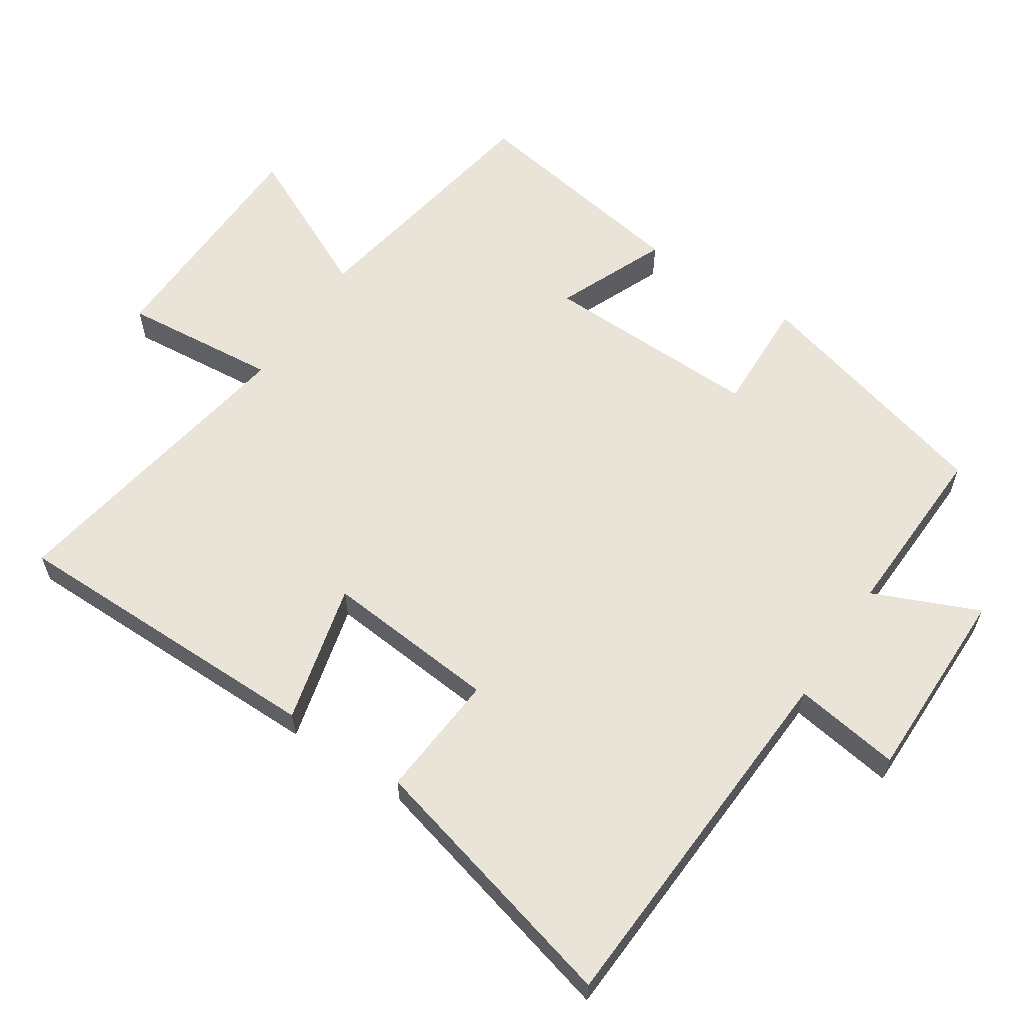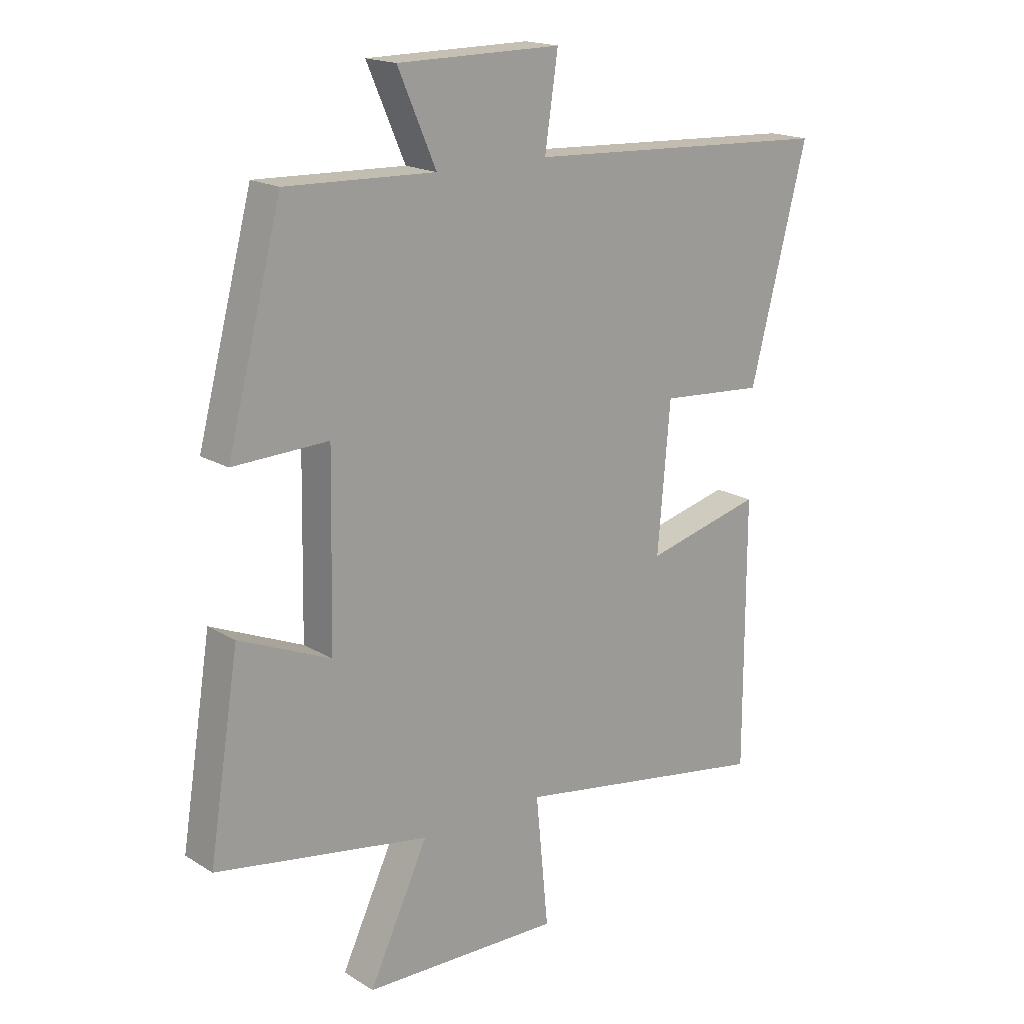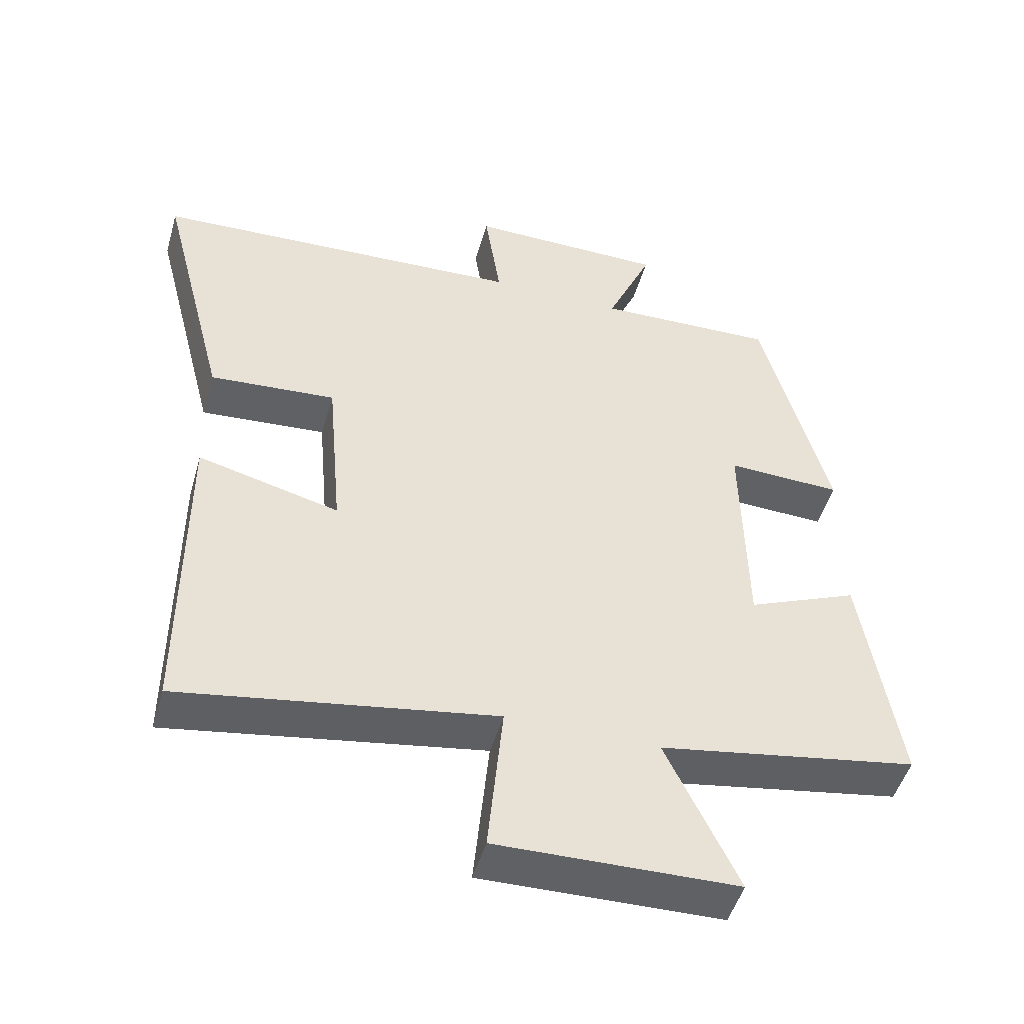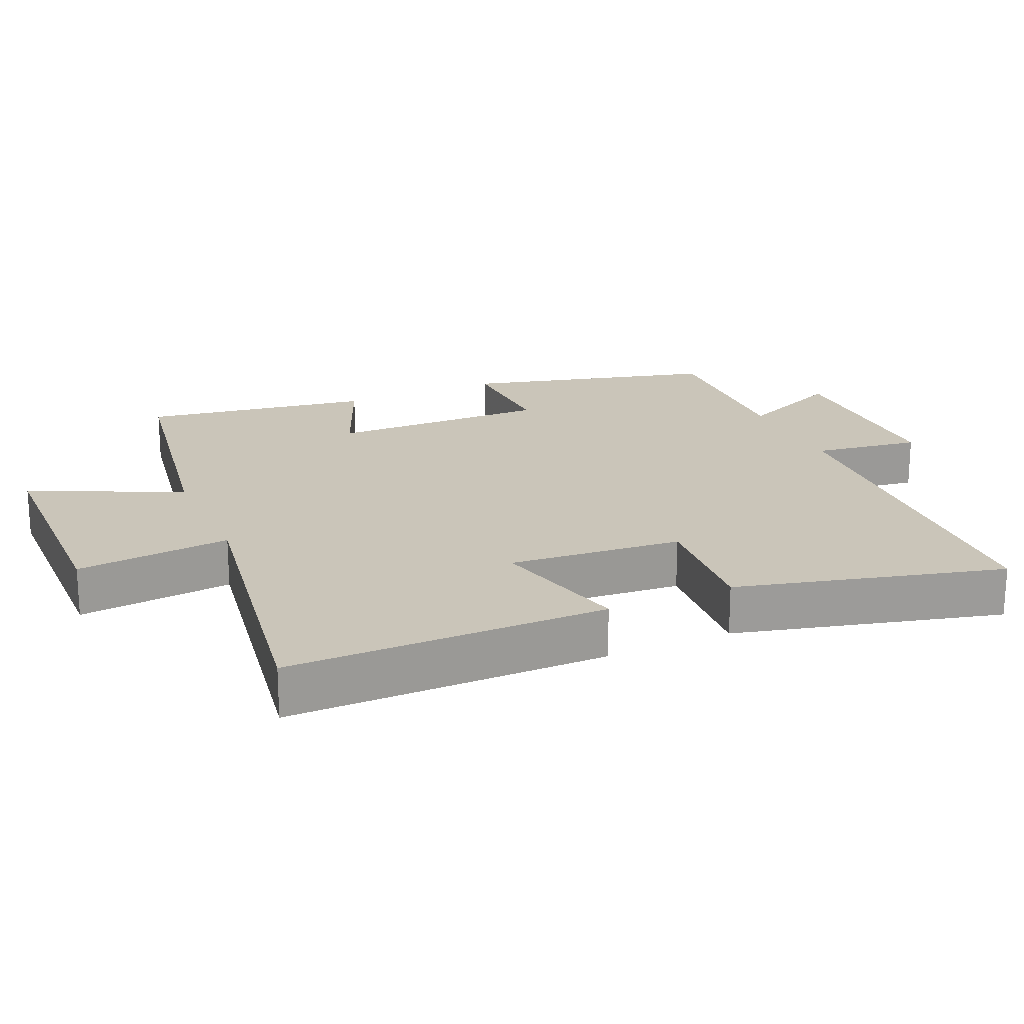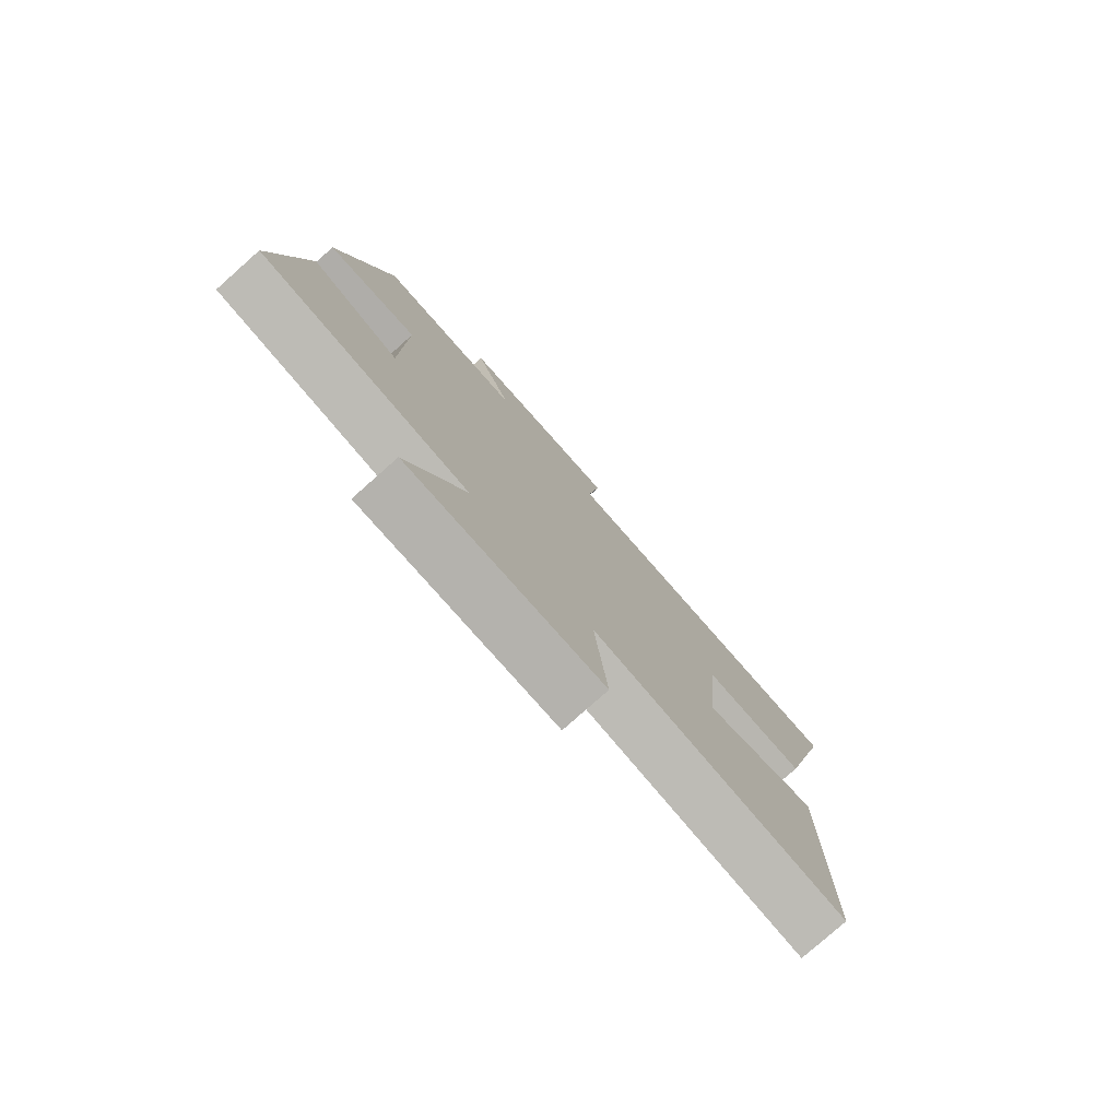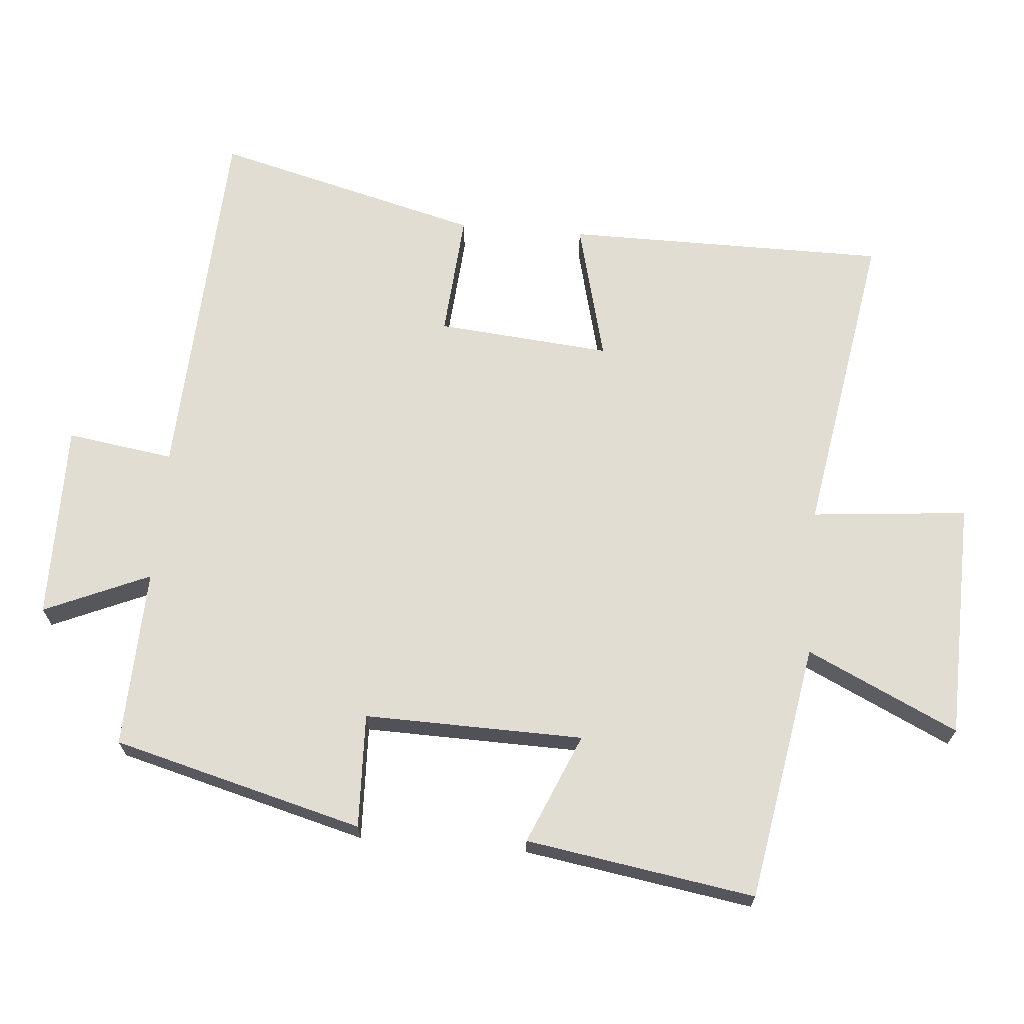
<metadata>
{"format":"obj","ext":"obj","renderer":"f3d","projection":"perspective","resolution":1024,"background":"white","views":[{"elev":61.0,"azim":-56.4,"up":"+Y"},{"elev":17.9,"azim":139.8,"up":"+Z"},{"elev":-49.0,"azim":-15.9,"up":"+Z"},{"elev":20.7,"azim":-114.0,"up":"+Y"},{"elev":-78.7,"azim":131.6,"up":"+Z"},{"elev":68.2,"azim":94.9,"up":"+Y"}]}
</metadata>
<code>
v -0.5 0.07 -0.575
v -0.5 0.07 -0.105
v -0.295 0.07 -0.157
v -0.317 0.07 0.097
v -0.5 0.07 0.083
v -0.6 0.07 0.473
v -0.056 0.07 0.5
v -0.079 0.07 0.656
v 0.209 0.07 0.654
v 0.142 0.07 0.5
v 0.404 0.07 0.509
v 0.5 0.07 0.144
v 0.333 0.07 0.15
v 0.339 0.07 -0.17
v 0.5 0.07 -0.102
v 0.553 0.07 -0.436
v 0.177 0.07 -0.5
v 0.281 0.07 -0.72
v -0.067 0.07 -0.728
v -0.045 0.07 -0.5
v -0.5 0 -0.575
v -0.5 0 -0.105
v -0.295 0 -0.157
v -0.317 0 0.097
v -0.5 0 0.083
v -0.6 0 0.473
v -0.056 0 0.5
v -0.079 0 0.656
v 0.209 0 0.654
v 0.142 0 0.5
v 0.404 0 0.509
v 0.5 0 0.144
v 0.333 0 0.15
v 0.339 0 -0.17
v 0.5 0 -0.102
v 0.553 0 -0.436
v 0.177 0 -0.5
v 0.281 0 -0.72
v -0.067 0 -0.728
v -0.045 0 -0.5
f 17 18 19 20
f 15 16 17 20
f 14 15 20 1
f 13 14 1
f 10 11 12 13
f 10 13 1
f 7 8 9 10
f 4 5 6 7
f 3 4 7 10
f 1 2 3
f 1 3 10
f 40 39 38 37
f 40 37 36 35
f 21 40 35 34
f 21 34 33
f 33 32 31 30
f 21 33 30
f 30 29 28 27
f 27 26 25 24
f 30 27 24 23
f 23 22 21
f 30 23 21
f 1 21 22 2
f 2 22 23 3
f 3 23 24 4
f 4 24 25 5
f 5 25 26 6
f 6 26 27 7
f 7 27 28 8
f 8 28 29 9
f 9 29 30 10
f 10 30 31 11
f 11 31 32 12
f 12 32 33 13
f 13 33 34 14
f 14 34 35 15
f 15 35 36 16
f 16 36 37 17
f 17 37 38 18
f 18 38 39 19
f 19 39 40 20
f 20 40 21 1

</code>
